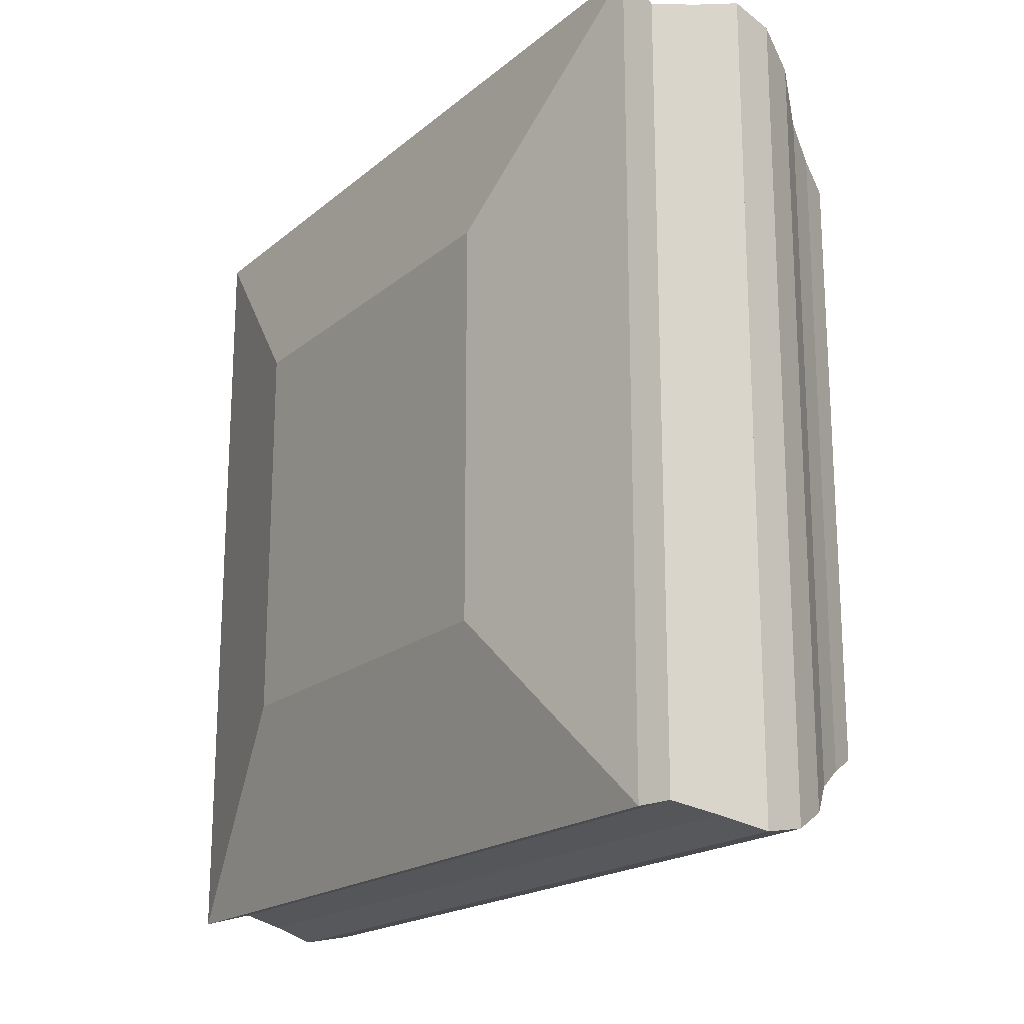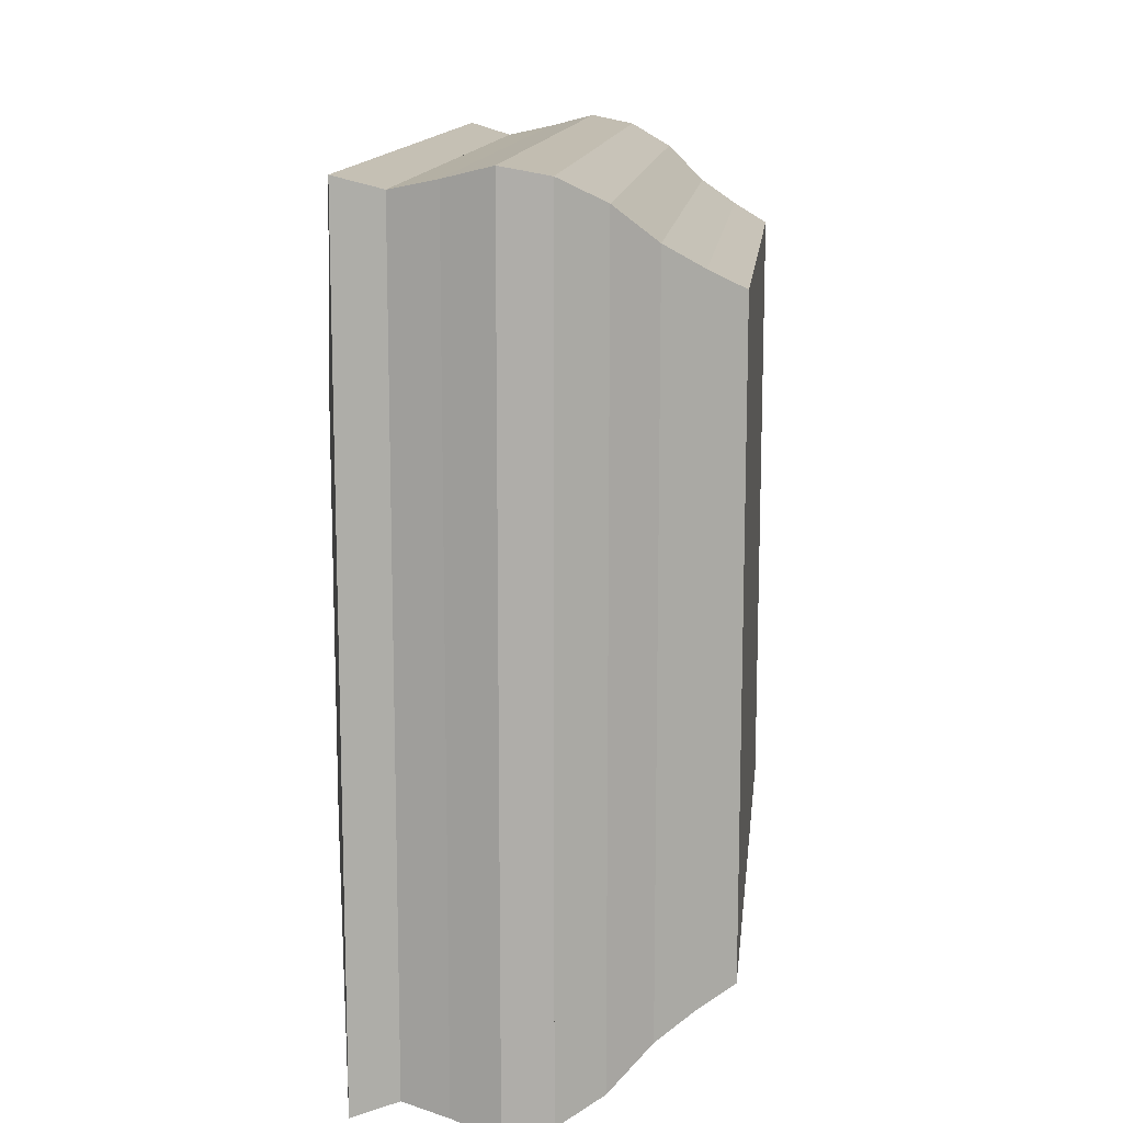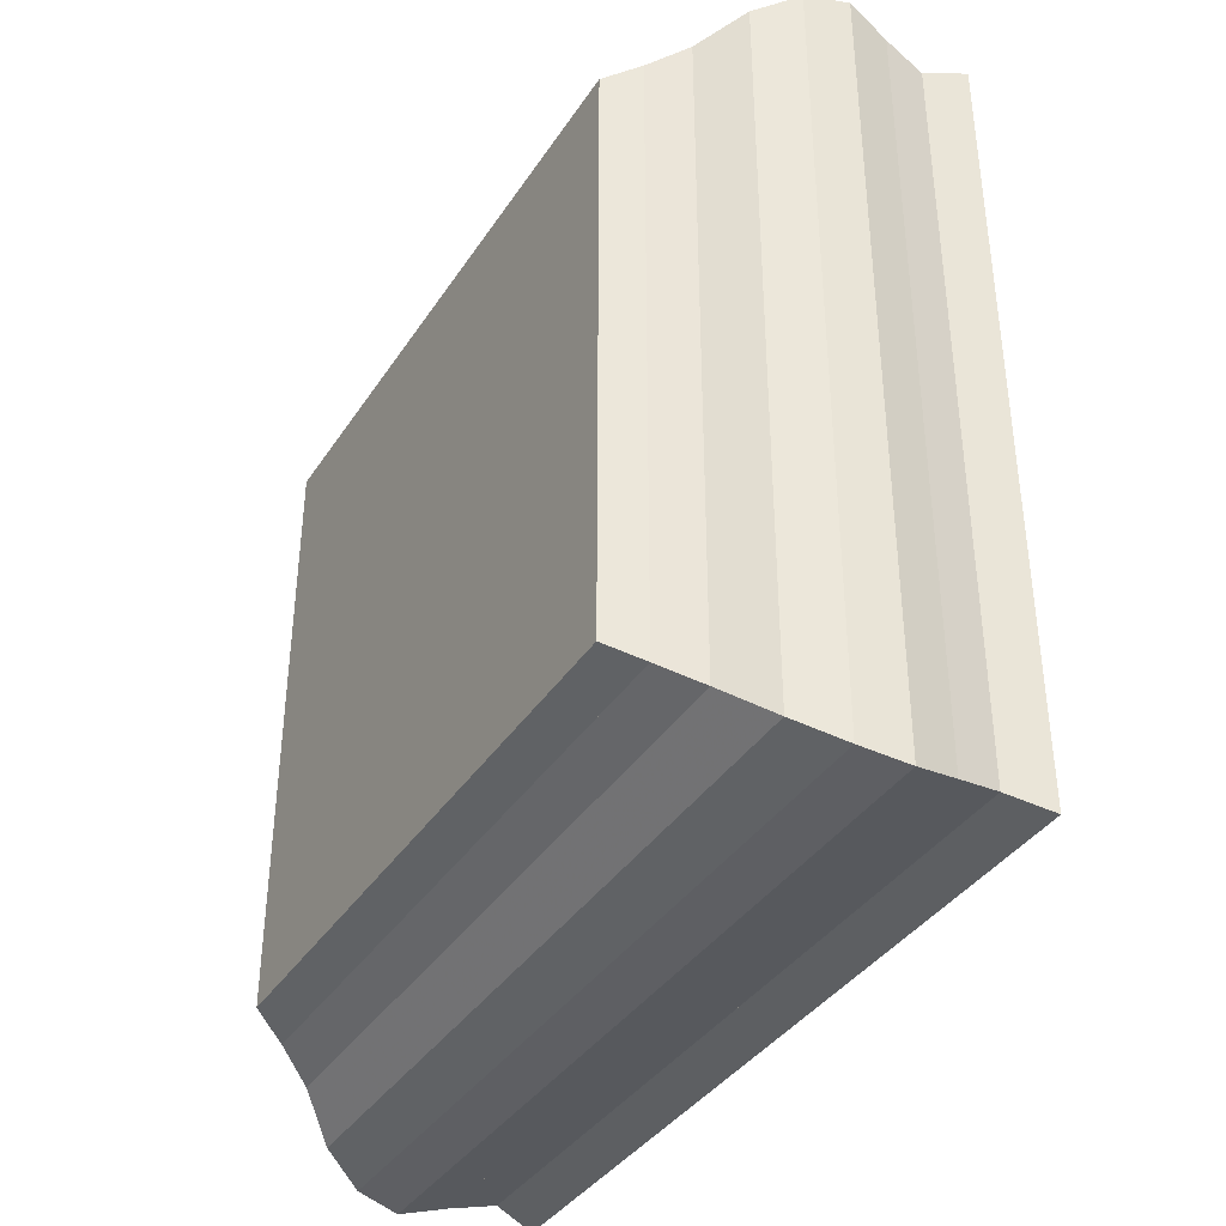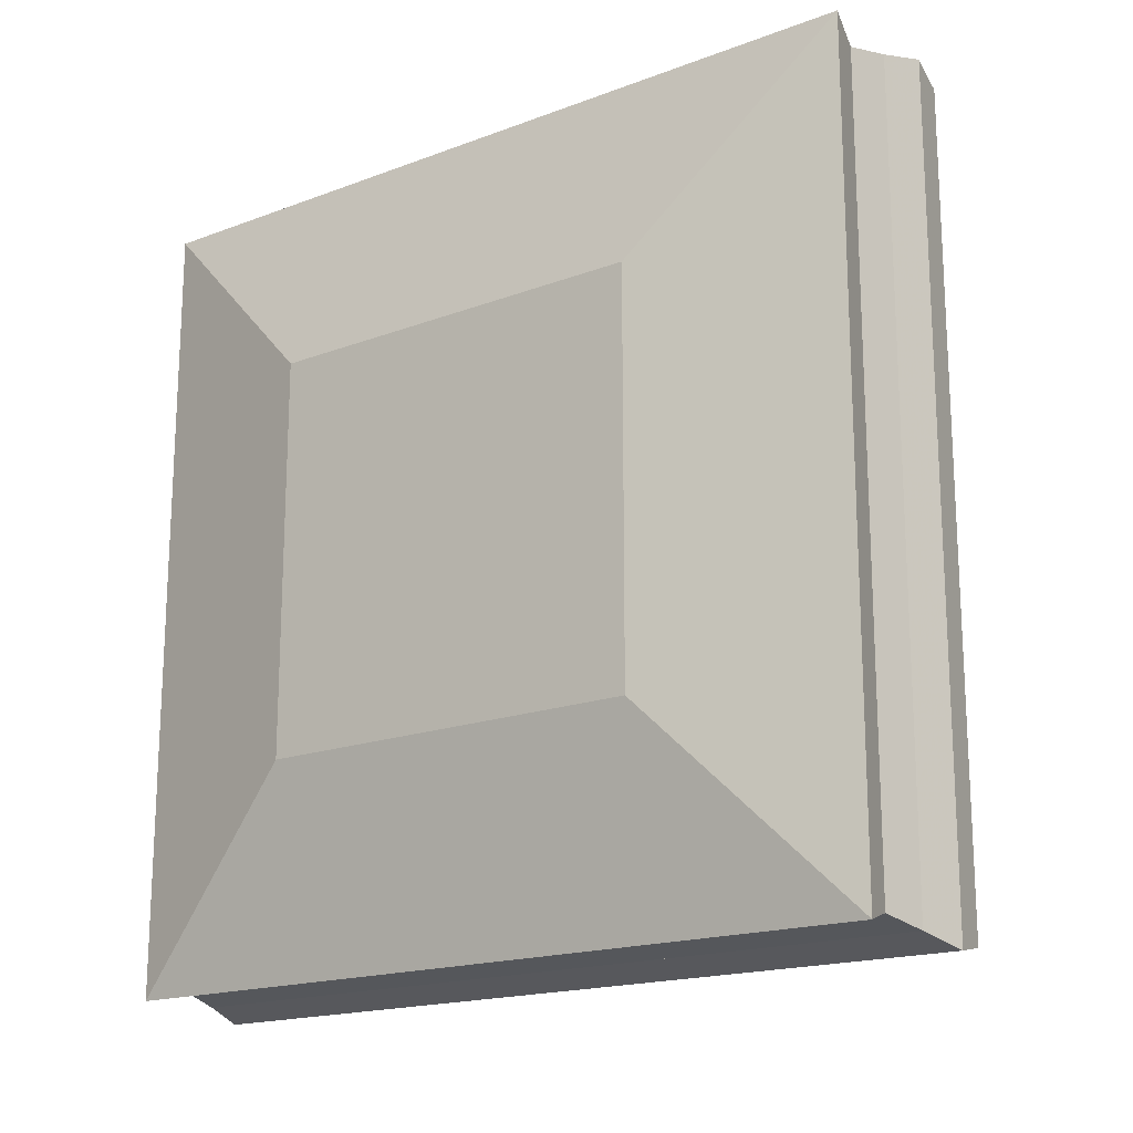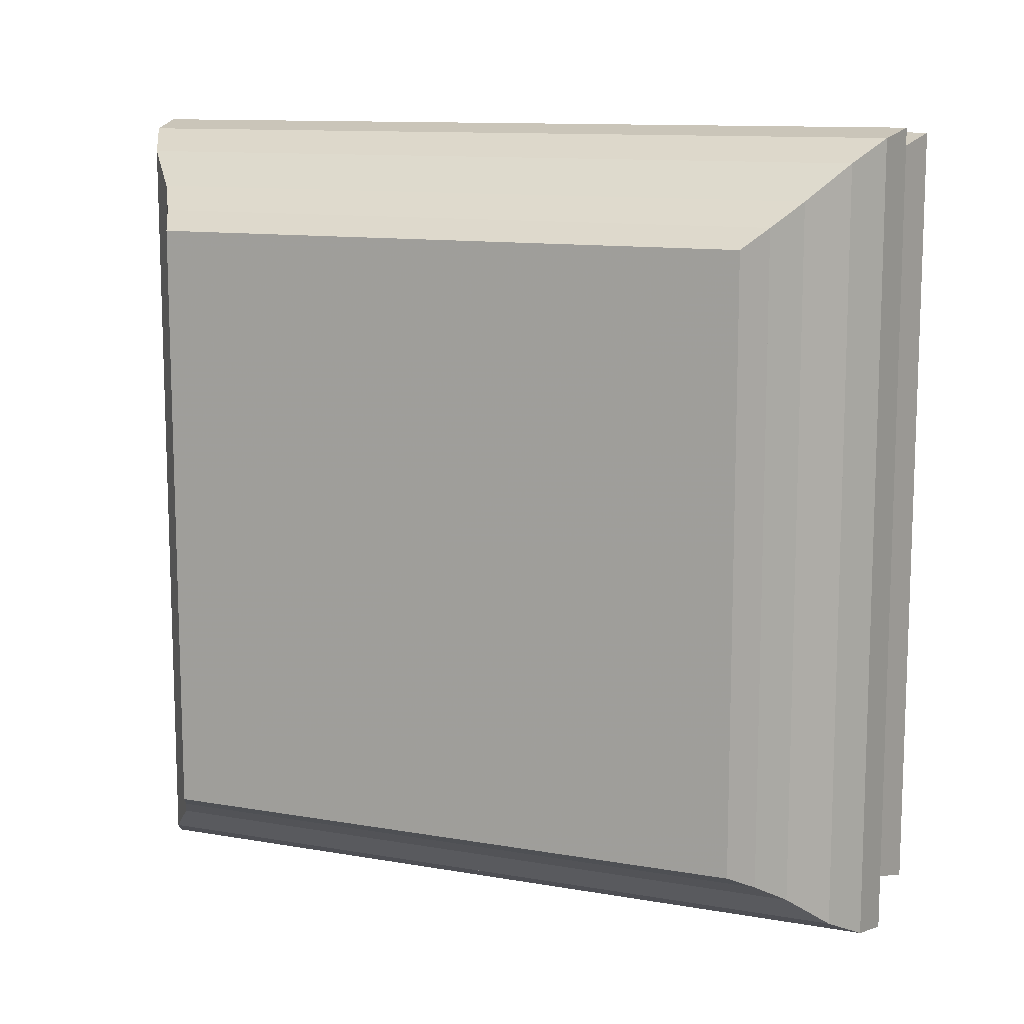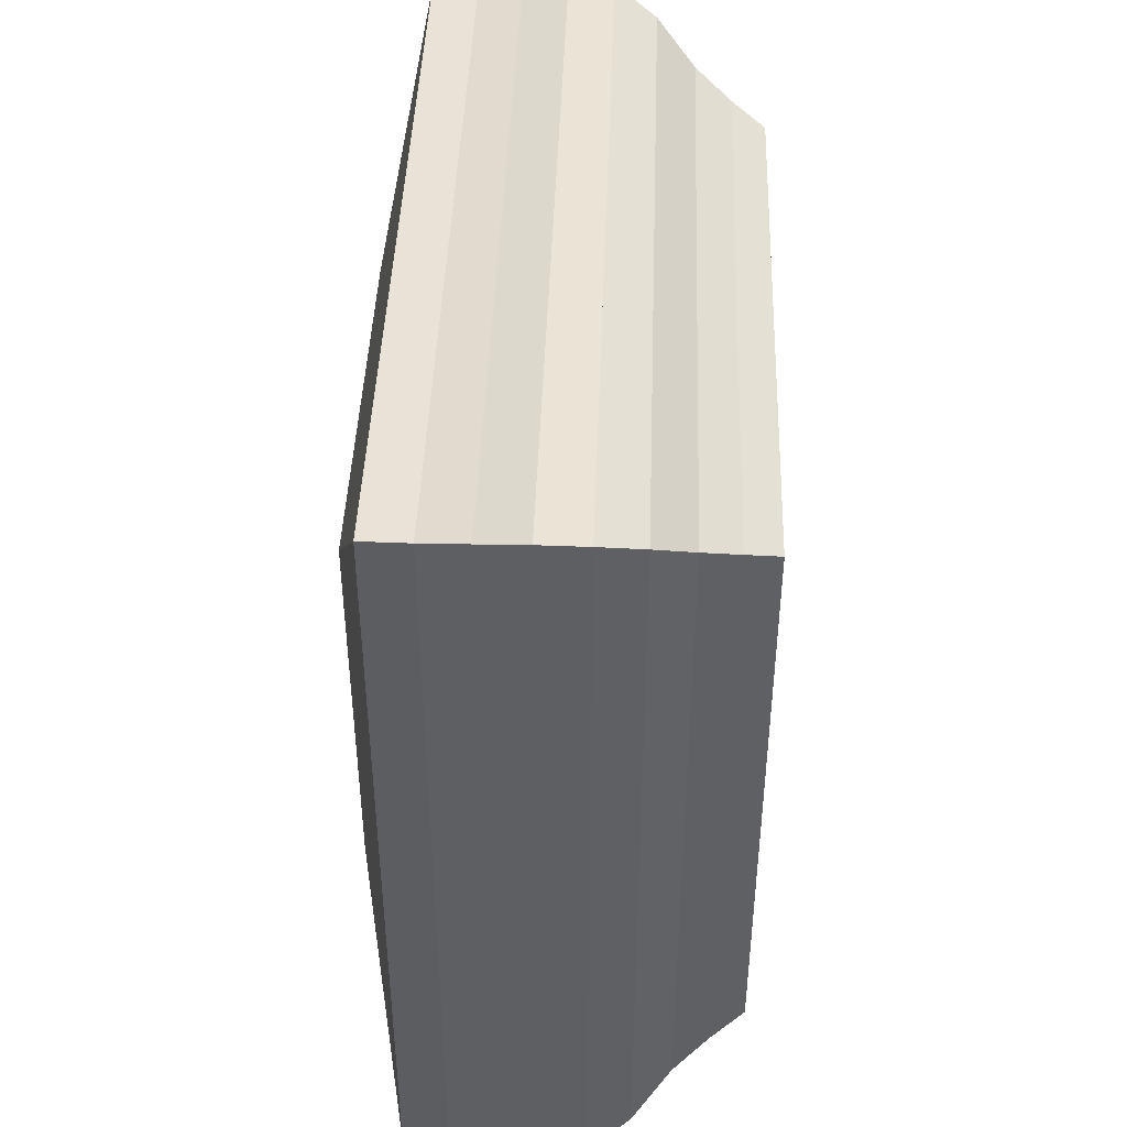
<metadata>
{"format":"obj","ext":"obj","renderer":"f3d","projection":"perspective","resolution":1024,"background":"white","views":[{"elev":-19.0,"azim":-33.8,"up":"+Z"},{"elev":13.2,"azim":6.0,"up":"+Y"},{"elev":-38.0,"azim":150.4,"up":"+Z"},{"elev":-17.7,"azim":-53.5,"up":"+Z"},{"elev":11.6,"azim":112.7,"up":"+Z"},{"elev":43.7,"azim":2.0,"up":"+Y"}]}
</metadata>
<code>
v 0 -1 -1
v 0 -1 1
v 0 1 1
v 0 1 -1
v 0.2244 -2.019 -2.019
v 0.2244 -2.019 2.019
v 0.2244 2.019 2.019
v 0.2244 2.019 -2.019
v 0.4419 -1.958 -1.958
v 0.4419 -1.958 1.958
v 0.4419 1.958 1.958
v 0.4419 1.958 -1.958
v 0.6647 -2.005 -2.005
v 0.6647 -2.005 2.005
v 0.6647 2.005 2.005
v 0.6647 2.005 -2.005
v 0.894 -2.063 -2.063
v 0.894 -2.063 2.063
v 0.894 2.063 2.063
v 0.894 2.063 -2.063
v 1.118 -2.02 -2.02
v 1.118 -2.02 2.02
v 1.118 2.02 2.02
v 1.118 2.02 -2.02
v 1.33 -1.907 -1.907
v 1.33 -1.907 1.907
v 1.33 1.907 1.907
v 1.33 1.907 -1.907
v 1.523 -1.735 -1.735
v 1.523 -1.735 1.735
v 1.523 1.735 1.735
v 1.523 1.735 -1.735
v 1.703 -1.621 -1.621
v 1.703 -1.621 1.621
v 1.703 1.621 1.621
v 1.703 1.621 -1.621
v 1.873 -1.528 -1.528
v 1.873 -1.528 1.528
v 1.873 1.528 1.528
v 1.873 1.528 -1.528
f 1 2 4 5
f 5 6 7 8
f 5 6 2 1
f 6 7 3 2
f 7 8 4 3
f 8 5 1 4
f 9 10 11 12
f 9 10 6 5
f 10 11 7 6
f 11 12 8 7
f 12 9 5 8
f 13 14 15 16
f 13 14 10 9
f 14 15 11 10
f 15 16 12 11
f 16 13 9 12
f 17 18 19 20
f 17 18 14 13
f 18 19 15 14
f 19 20 16 15
f 20 17 13 16
f 21 22 23 24
f 21 22 18 17
f 22 23 19 18
f 23 24 20 19
f 24 21 17 20
f 25 26 27 28
f 25 26 22 21
f 26 27 23 22
f 27 28 24 23
f 28 25 21 24
f 29 30 31 32
f 29 30 26 25
f 30 31 27 26
f 31 32 28 27
f 32 29 25 28
f 33 34 35 36
f 33 34 30 29
f 34 35 31 30
f 35 36 32 31
f 36 33 29 32
f 37 38 39 40
f 37 38 34 33
f 38 39 35 34
f 39 40 36 35
f 40 37 33 36

</code>
